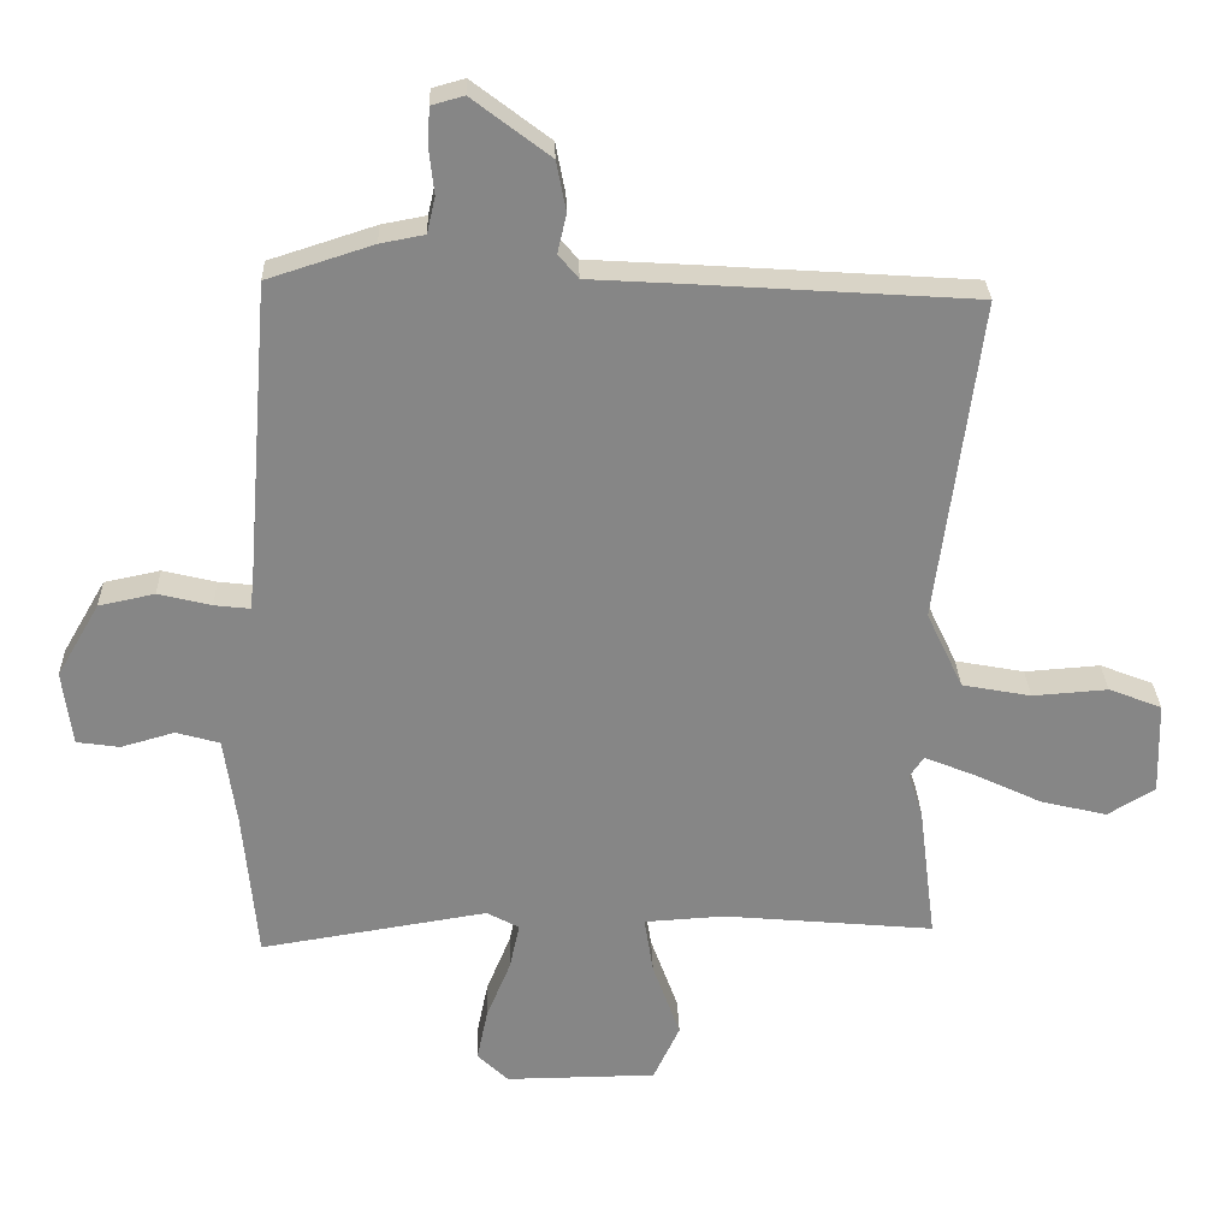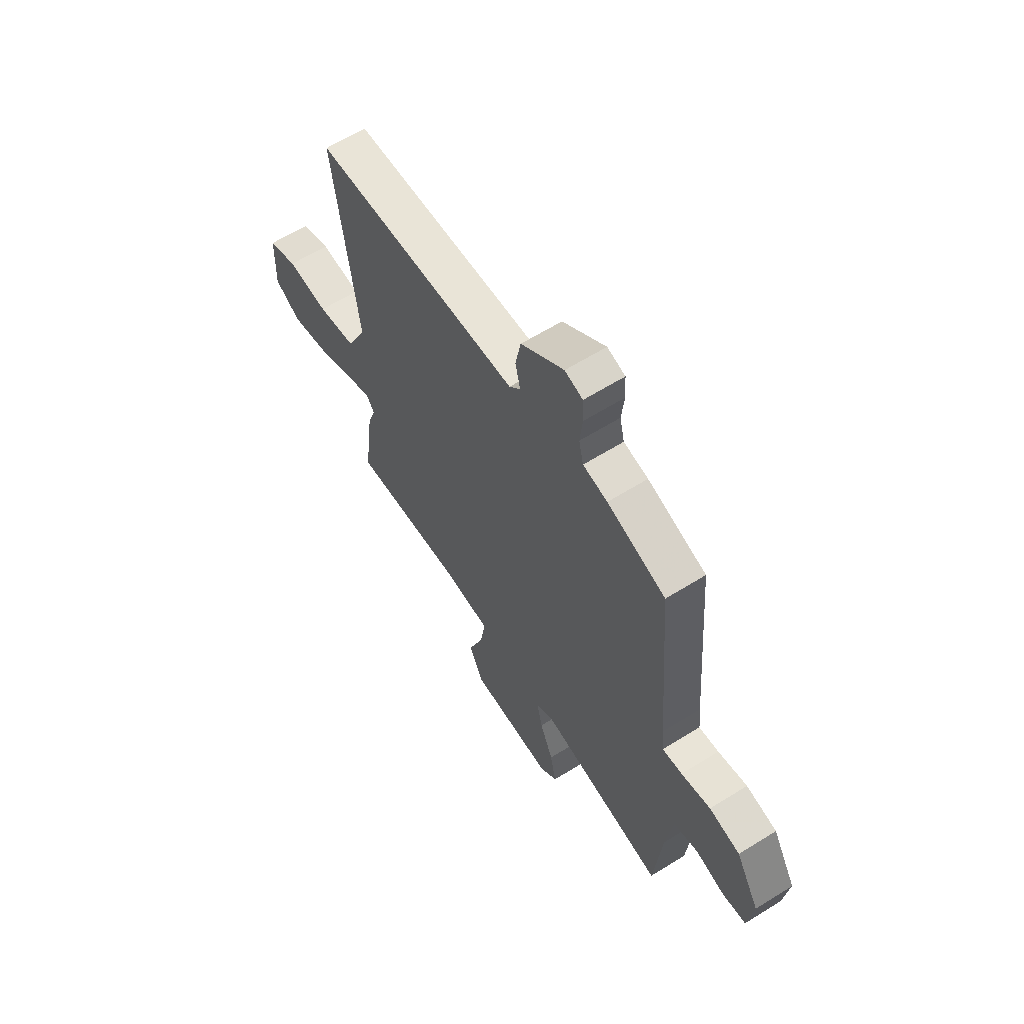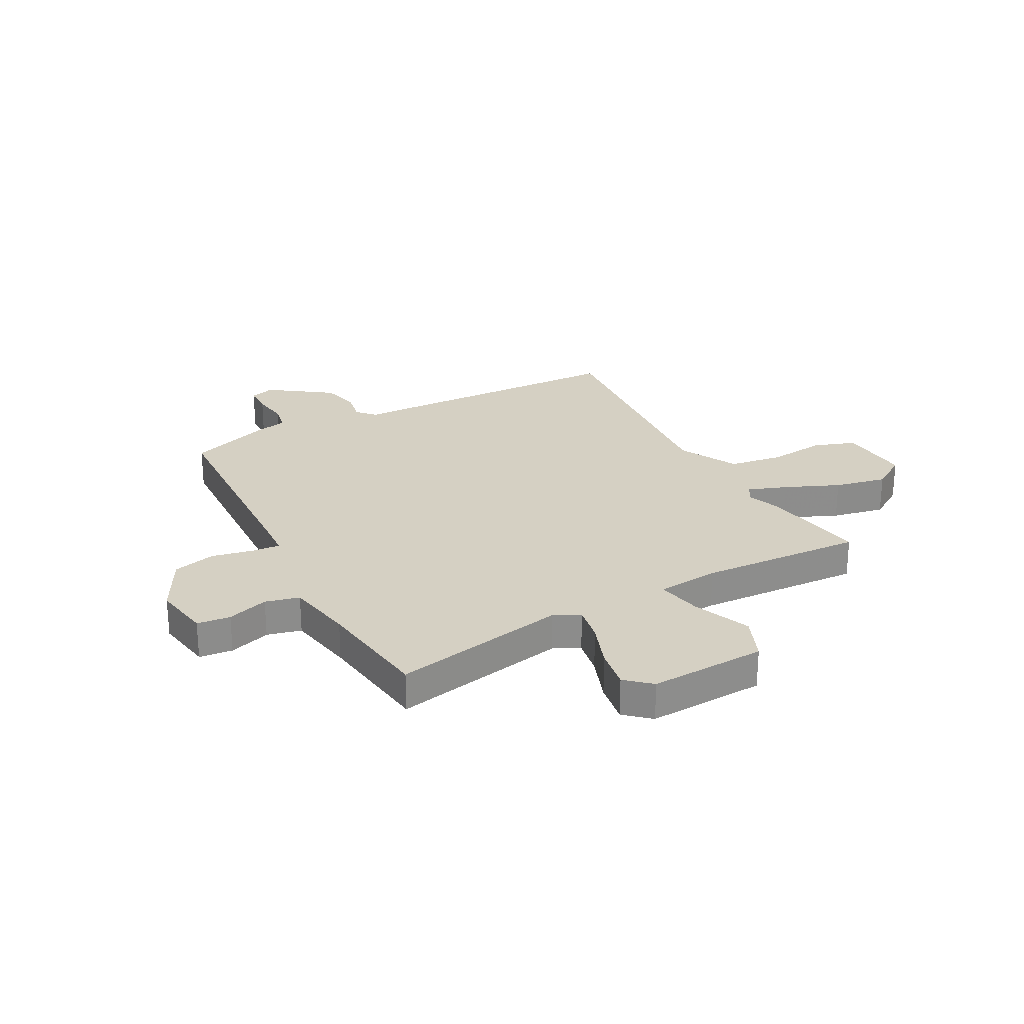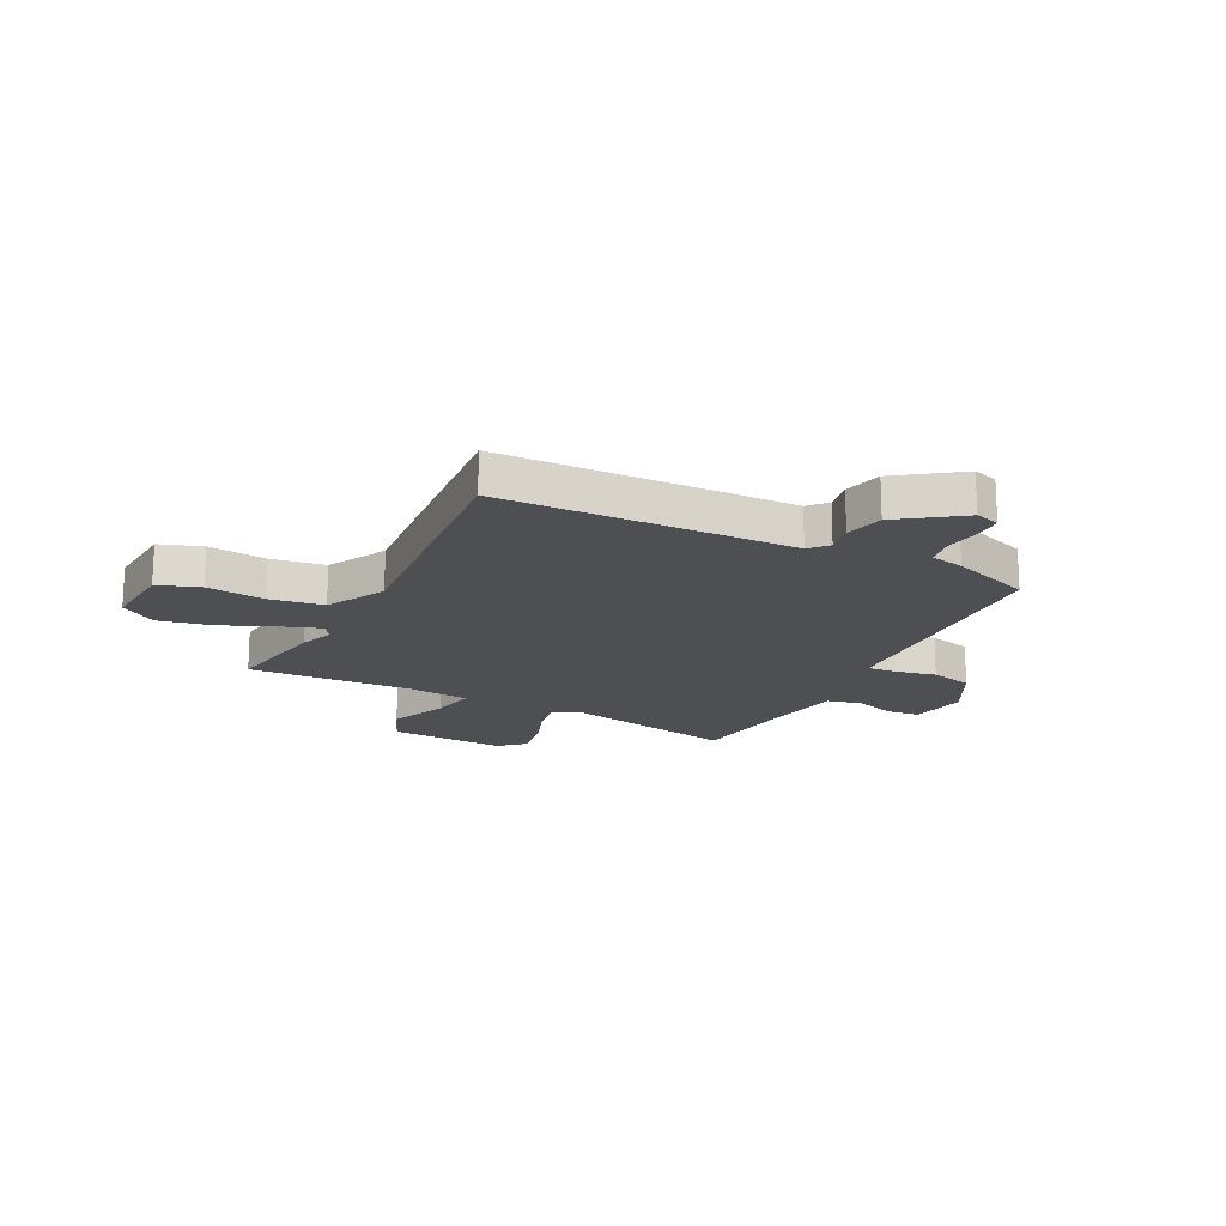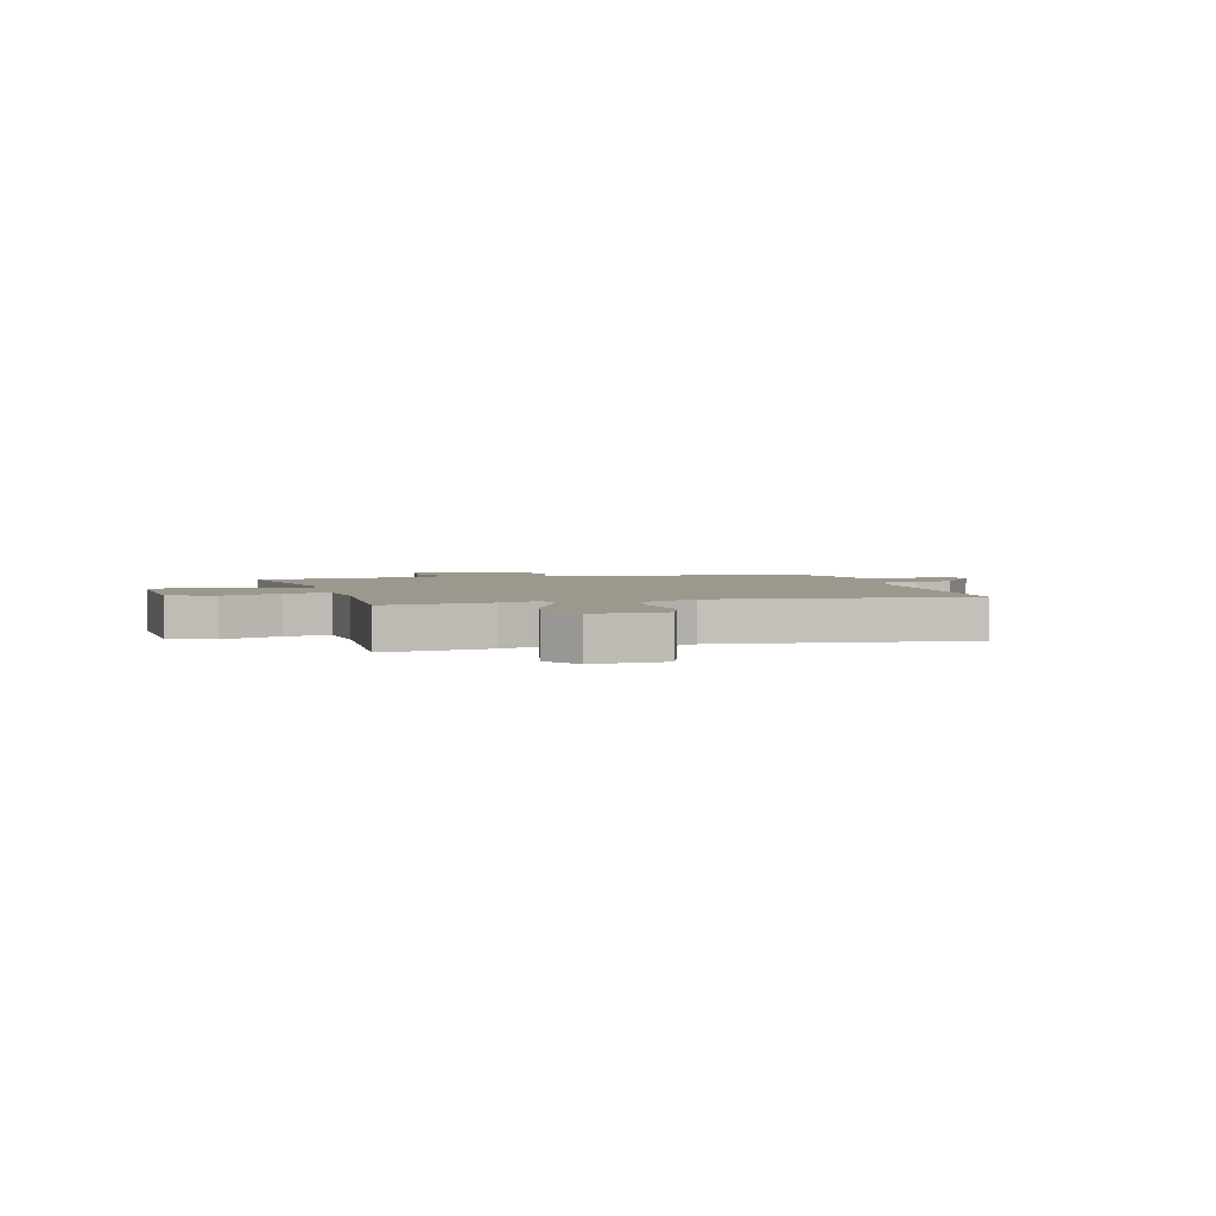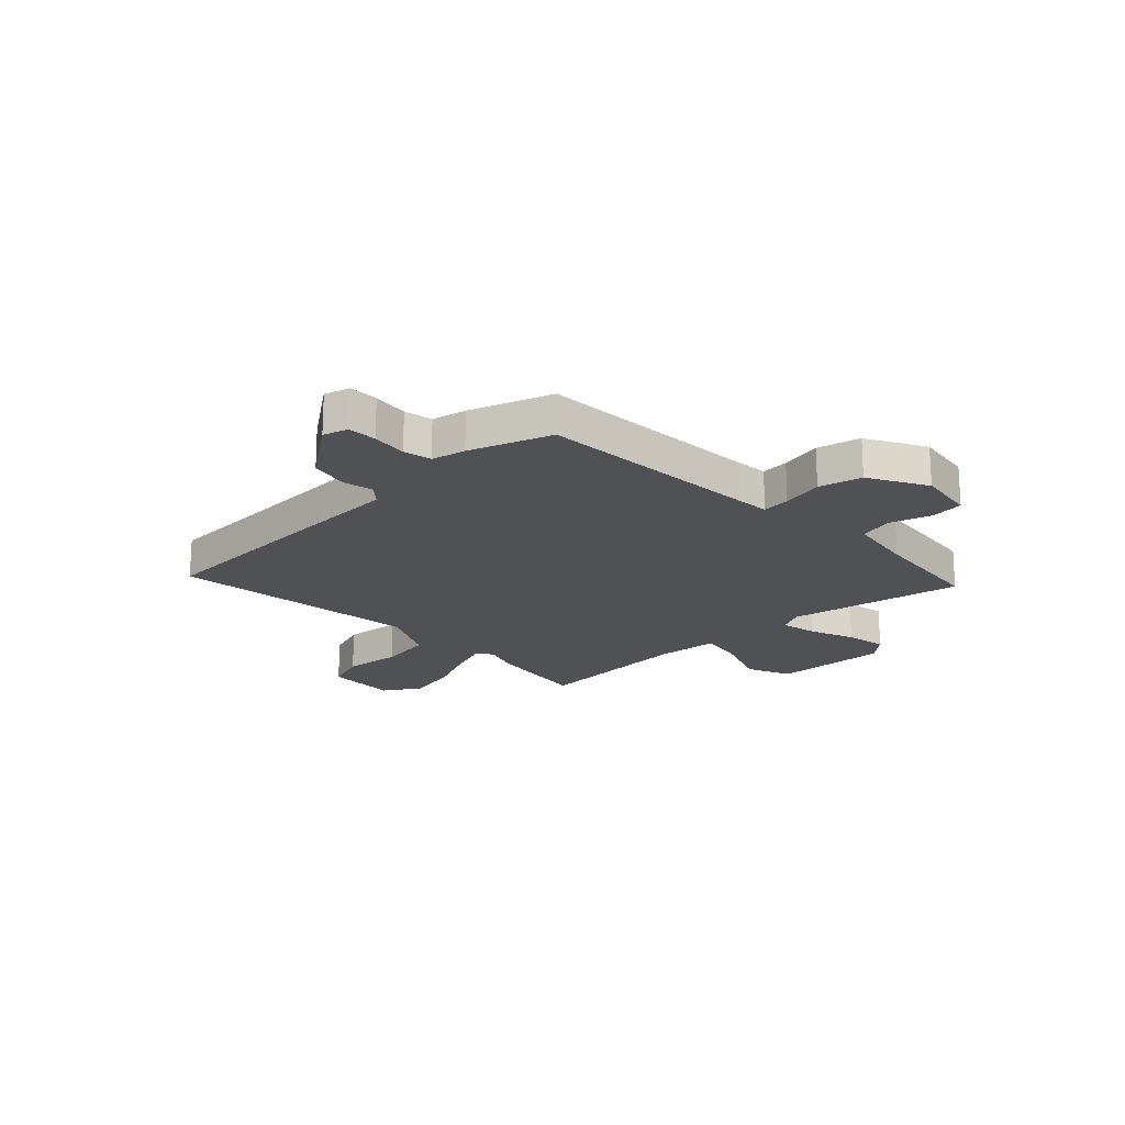
<metadata>
{"format":"obj","ext":"obj","renderer":"f3d","projection":"perspective","resolution":1024,"background":"white","views":[{"elev":28.1,"azim":178.2,"up":"+Z"},{"elev":62.5,"azim":57.7,"up":"+Z"},{"elev":26.0,"azim":149.6,"up":"+Y"},{"elev":-18.0,"azim":-29.2,"up":"+Y"},{"elev":3.0,"azim":-107.2,"up":"+Y"},{"elev":-19.6,"azim":42.4,"up":"+Y"}]}
</metadata>
<code>
v 0.479 0.07 -0.544
v 0.149 0.07 -0.491
v 0.102 0.07 -0.517
v 0.117 0.07 -0.585
v 0.152 0.07 -0.67
v 0.168 0.07 -0.747
v 0.123 0.07 -0.79
v -0.096 0.07 -0.788
v -0.134 0.07 -0.706
v -0.094 0.07 -0.595
v -0.081 0.07 -0.511
v -0.198 0.07 -0.504
v -0.504 0.07 -0.532
v -0.479 0.07 -0.334
v -0.458 0.07 -0.27
v -0.478 0.07 -0.24
v -0.55 0.07 -0.269
v -0.649 0.07 -0.316
v -0.746 0.07 -0.34
v -0.815 0.07 -0.299
v -0.811 0.07 -0.163
v -0.734 0.07 -0.133
v -0.625 0.07 -0.141
v -0.525 0.07 -0.122
v -0.472 0.07 -0.01
v -0.534 0.07 0.459
v -0.137 0.07 0.486
v 0.008 0.07 0.495
v 0.037 0.07 0.53
v 0.024 0.07 0.586
v 0.038 0.07 0.659
v 0.15 0.07 0.745
v 0.197 0.07 0.732
v 0.2 0.07 0.678
v 0.193 0.07 0.611
v 0.205 0.07 0.559
v 0.269 0.07 0.547
v 0.422 0.07 0.498
v 0.456 0.07 0.077
v 0.462 0.07 0.016
v 0.514 0.07 0.022
v 0.591 0.07 0.041
v 0.672 0.07 0.024
v 0.734 0.07 -0.083
v 0.72 0.07 -0.192
v 0.658 0.07 -0.201
v 0.58 0.07 -0.179
v 0.517 0.07 -0.197
v 0.499 0.07 -0.325
v 0.479 0 -0.544
v 0.149 0 -0.491
v 0.102 0 -0.517
v 0.117 0 -0.585
v 0.152 0 -0.67
v 0.168 0 -0.747
v 0.123 0 -0.79
v -0.096 0 -0.788
v -0.134 0 -0.706
v -0.094 0 -0.595
v -0.081 0 -0.511
v -0.198 0 -0.504
v -0.504 0 -0.532
v -0.479 0 -0.334
v -0.458 0 -0.27
v -0.478 0 -0.24
v -0.55 0 -0.269
v -0.649 0 -0.316
v -0.746 0 -0.34
v -0.815 0 -0.299
v -0.811 0 -0.163
v -0.734 0 -0.133
v -0.625 0 -0.141
v -0.525 0 -0.122
v -0.472 0 -0.01
v -0.534 0 0.459
v -0.137 0 0.486
v 0.008 0 0.495
v 0.037 0 0.53
v 0.024 0 0.586
v 0.038 0 0.659
v 0.15 0 0.745
v 0.197 0 0.732
v 0.2 0 0.678
v 0.193 0 0.611
v 0.205 0 0.559
v 0.269 0 0.547
v 0.422 0 0.498
v 0.456 0 0.077
v 0.462 0 0.016
v 0.514 0 0.022
v 0.591 0 0.041
v 0.672 0 0.024
v 0.734 0 -0.083
v 0.72 0 -0.192
v 0.658 0 -0.201
v 0.58 0 -0.179
v 0.517 0 -0.197
v 0.499 0 -0.325
f 45 46 47
f 44 45 47
f 43 44 47
f 42 43 47
f 41 42 47
f 40 41 47 48
f 36 37 38 39
f 36 39 40
f 33 34 35
f 32 33 35
f 31 32 35
f 30 31 35
f 29 30 35
f 28 29 35 36
f 25 26 27 28
f 40 48 49
f 36 40 49
f 28 36 49
f 25 28 49
f 24 25 49
f 21 22 23
f 20 21 23
f 19 20 23
f 18 19 23
f 17 18 23
f 12 13 14 15
f 11 12 15 16
f 8 9 10
f 7 8 10
f 6 7 10
f 5 6 10
f 4 5 10
f 3 4 10 11
f 2 3 11 16
f 49 1 2 16
f 16 17 23 24
f 16 24 49
f 96 95 94
f 96 94 93
f 96 93 92
f 96 92 91
f 96 91 90
f 97 96 90 89
f 88 87 86 85
f 89 88 85
f 84 83 82
f 84 82 81
f 84 81 80
f 84 80 79
f 84 79 78
f 85 84 78 77
f 77 76 75 74
f 98 97 89
f 98 89 85
f 98 85 77
f 98 77 74
f 98 74 73
f 72 71 70
f 72 70 69
f 72 69 68
f 72 68 67
f 72 67 66
f 64 63 62 61
f 65 64 61 60
f 59 58 57
f 59 57 56
f 59 56 55
f 59 55 54
f 59 54 53
f 60 59 53 52
f 65 60 52 51
f 65 51 50 98
f 73 72 66 65
f 98 73 65
f 1 50 51 2
f 2 51 52 3
f 3 52 53 4
f 4 53 54 5
f 5 54 55 6
f 6 55 56 7
f 7 56 57 8
f 8 57 58 9
f 9 58 59 10
f 10 59 60 11
f 11 60 61 12
f 12 61 62 13
f 13 62 63 14
f 14 63 64 15
f 15 64 65 16
f 16 65 66 17
f 17 66 67 18
f 18 67 68 19
f 19 68 69 20
f 20 69 70 21
f 21 70 71 22
f 22 71 72 23
f 23 72 73 24
f 24 73 74 25
f 25 74 75 26
f 26 75 76 27
f 27 76 77 28
f 28 77 78 29
f 29 78 79 30
f 30 79 80 31
f 31 80 81 32
f 32 81 82 33
f 33 82 83 34
f 34 83 84 35
f 35 84 85 36
f 36 85 86 37
f 37 86 87 38
f 38 87 88 39
f 39 88 89 40
f 40 89 90 41
f 41 90 91 42
f 42 91 92 43
f 43 92 93 44
f 44 93 94 45
f 45 94 95 46
f 46 95 96 47
f 47 96 97 48
f 48 97 98 49
f 49 98 50 1

</code>
